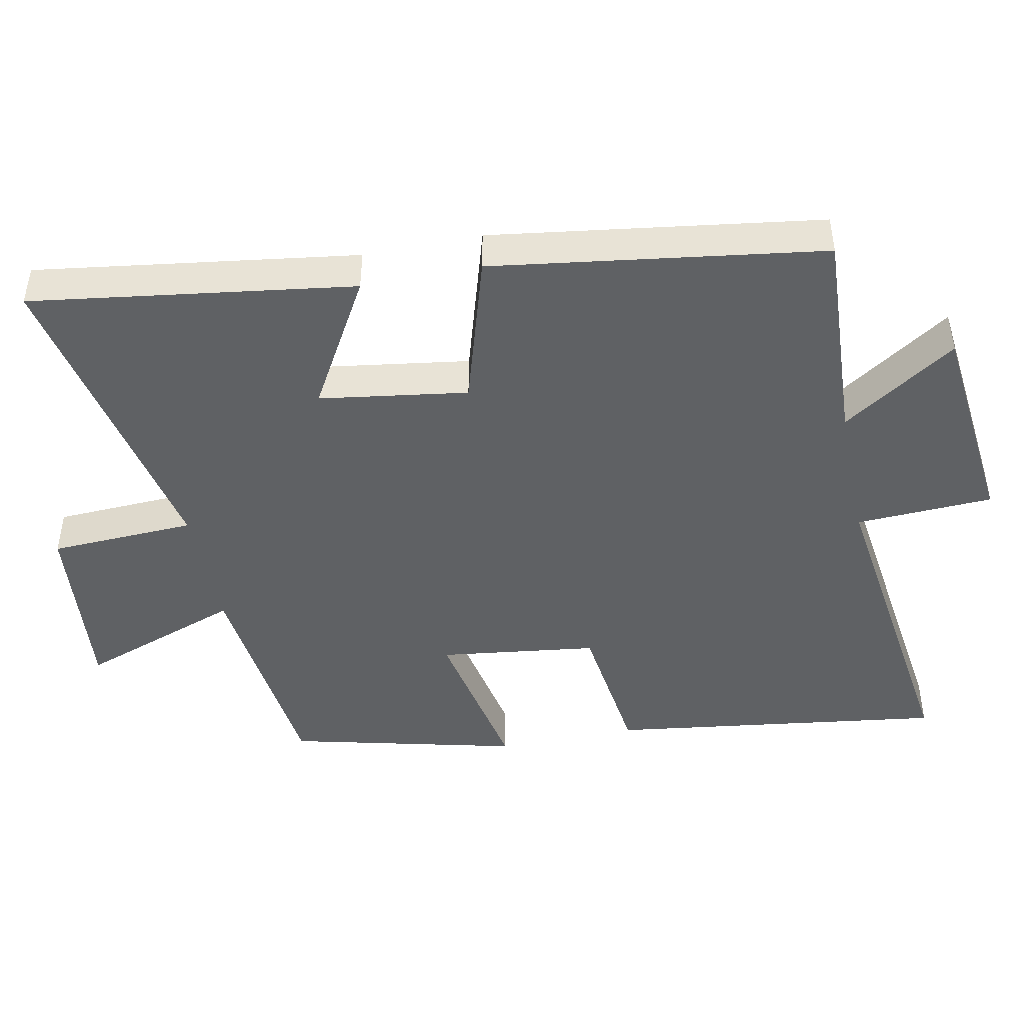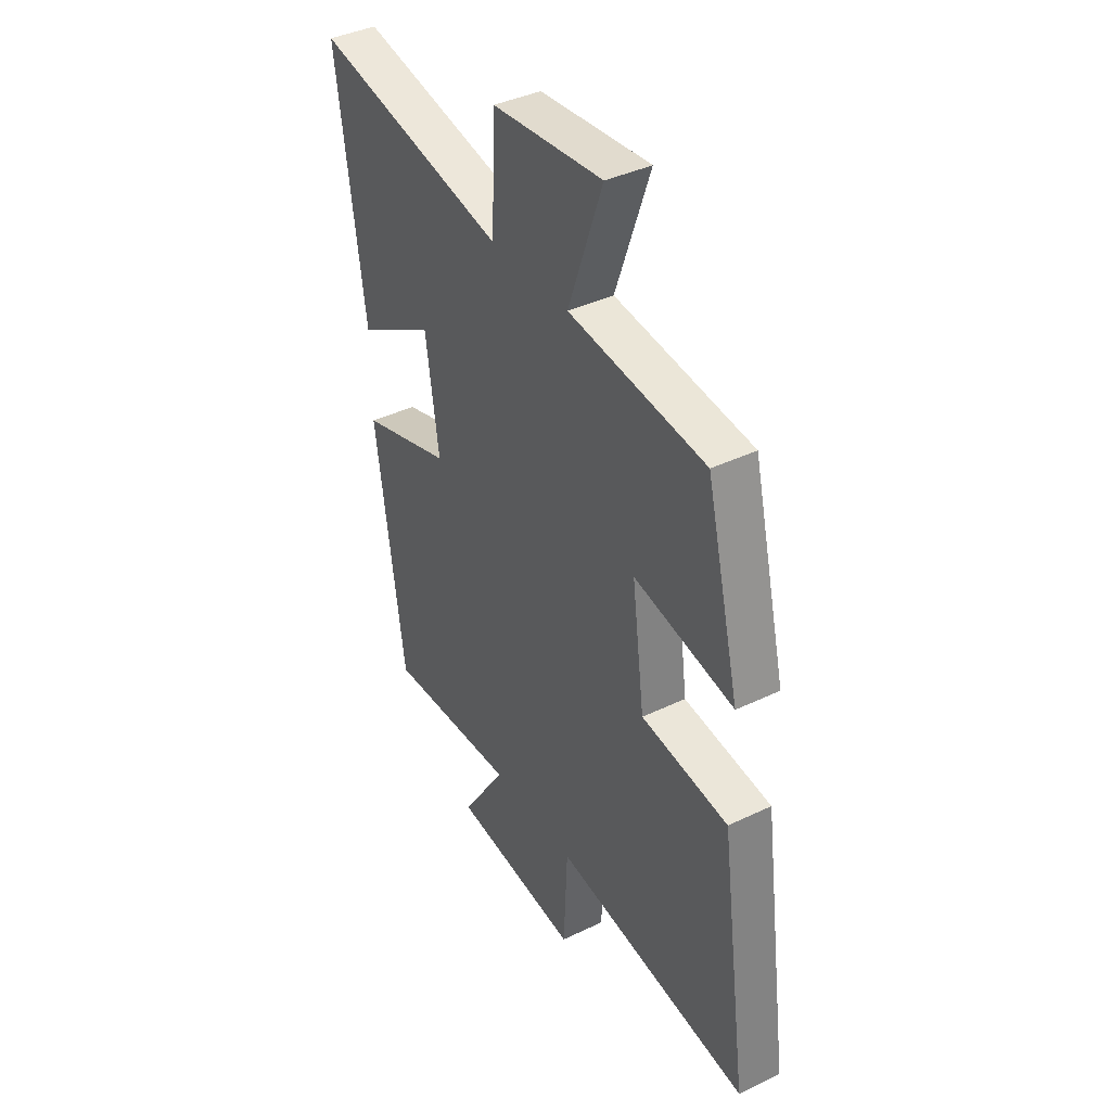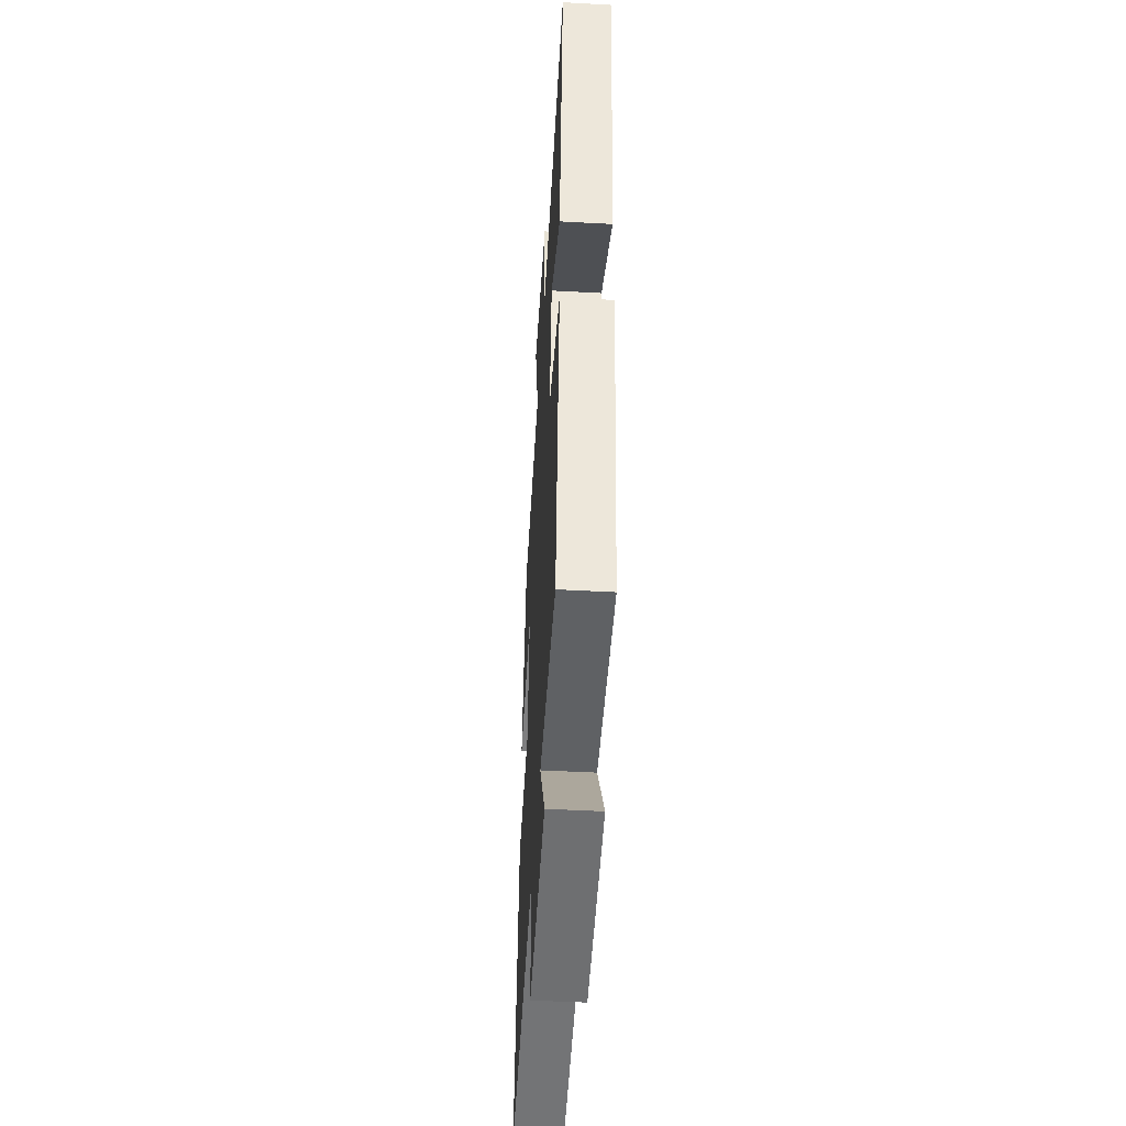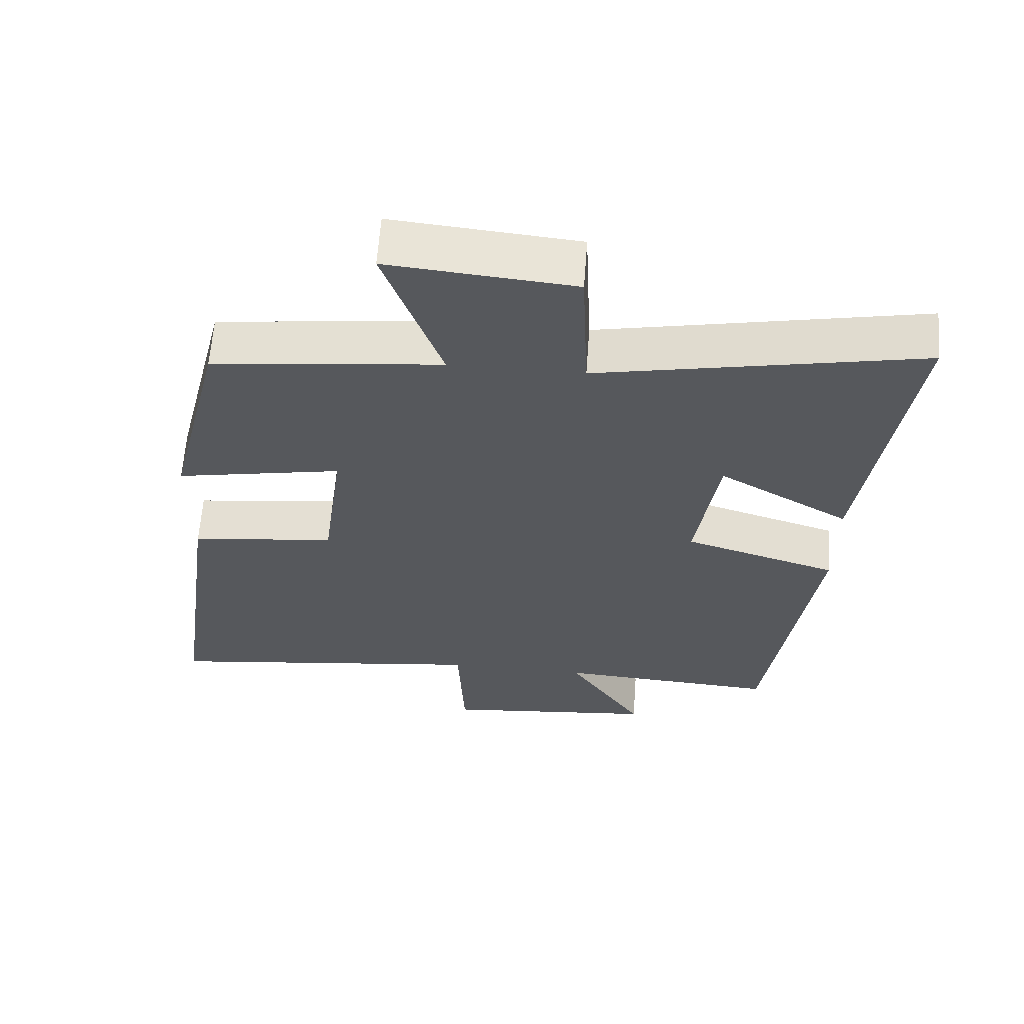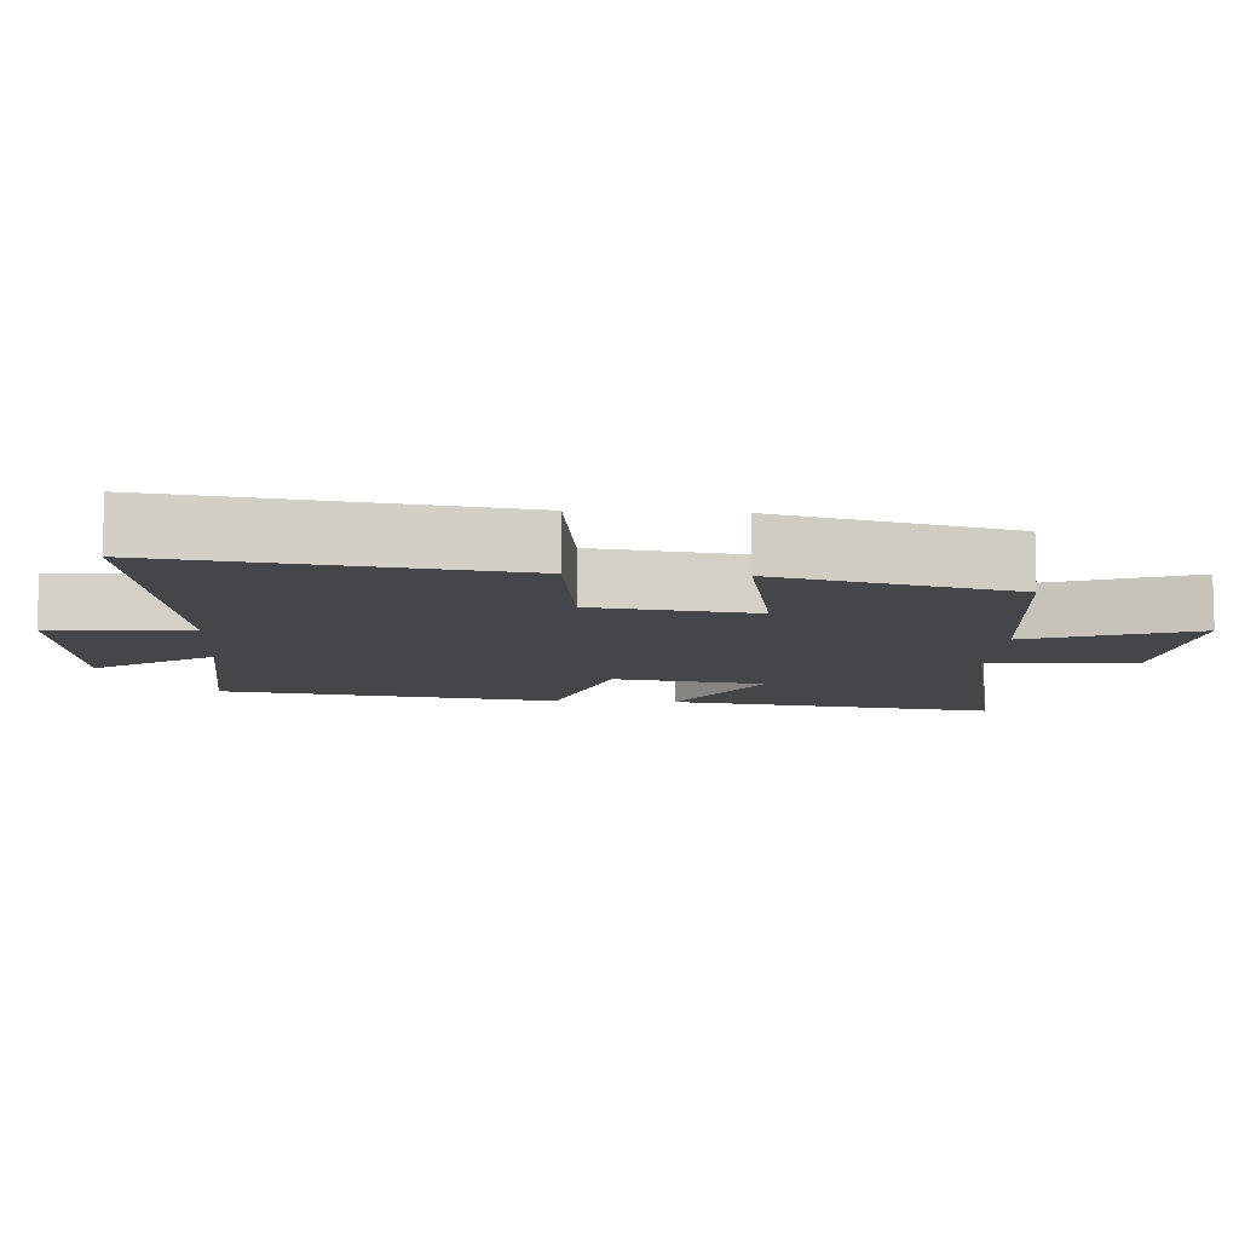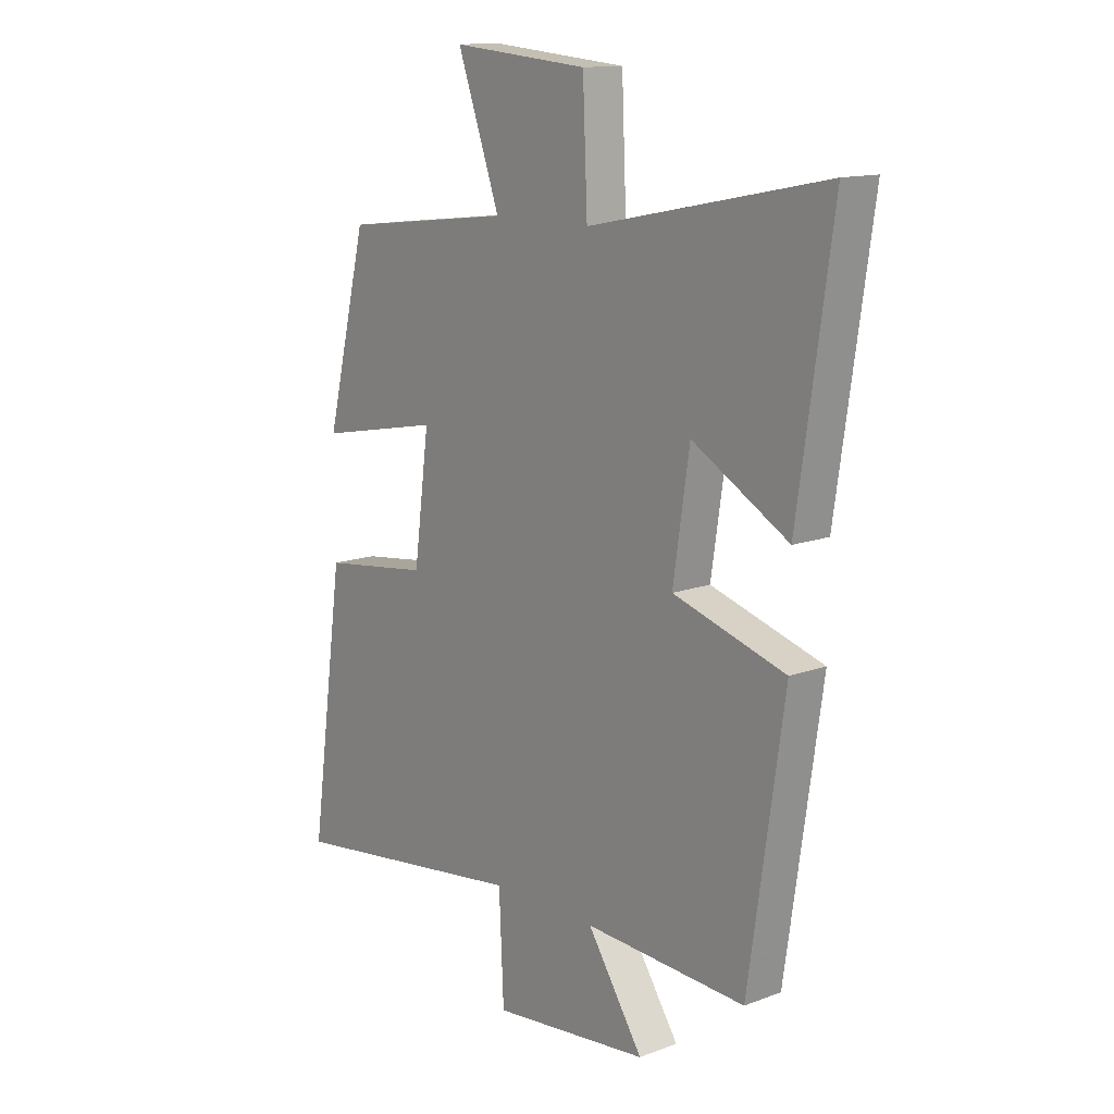
<metadata>
{"format":"obj","ext":"obj","renderer":"f3d","projection":"perspective","resolution":1024,"background":"white","views":[{"elev":-45.9,"azim":101.5,"up":"+Y"},{"elev":39.3,"azim":-121.0,"up":"+Z"},{"elev":-48.6,"azim":86.5,"up":"+Z"},{"elev":62.0,"azim":4.2,"up":"+Z"},{"elev":-9.6,"azim":-93.6,"up":"+Y"},{"elev":13.4,"azim":49.8,"up":"+Z"}]}
</metadata>
<code>
v -0.567 0.07 -0.562
v -0.5 0.07 -0.077
v -0.289 0.07 -0.05
v -0.259 0.07 0.178
v -0.5 0.07 0.131
v -0.419 0.07 0.462
v -0.088 0.07 0.5
v -0.171 0.07 0.734
v 0.095 0.07 0.71
v 0.104 0.07 0.5
v 0.567 0.07 0.594
v 0.5 0.07 0.13
v 0.312 0.07 0.239
v 0.28 0.07 0.025
v 0.5 0.07 -0.042
v 0.431 0.07 -0.518
v 0.115 0.07 -0.5
v 0.224 0.07 -0.666
v -0.084 0.07 -0.698
v -0.093 0.07 -0.5
v -0.567 0 -0.562
v -0.5 0 -0.077
v -0.289 0 -0.05
v -0.259 0 0.178
v -0.5 0 0.131
v -0.419 0 0.462
v -0.088 0 0.5
v -0.171 0 0.734
v 0.095 0 0.71
v 0.104 0 0.5
v 0.567 0 0.594
v 0.5 0 0.13
v 0.312 0 0.239
v 0.28 0 0.025
v 0.5 0 -0.042
v 0.431 0 -0.518
v 0.115 0 -0.5
v 0.224 0 -0.666
v -0.084 0 -0.698
v -0.093 0 -0.5
f 17 18 19 20
f 14 15 16 17
f 13 14 17 20
f 10 11 12 13
f 10 13 20 1
f 7 8 9 10
f 6 7 10
f 5 6 10
f 4 5 10
f 3 4 10
f 1 2 3
f 1 3 10
f 40 39 38 37
f 37 36 35 34
f 40 37 34 33
f 33 32 31 30
f 21 40 33 30
f 30 29 28 27
f 30 27 26
f 30 26 25
f 30 25 24
f 30 24 23
f 23 22 21
f 30 23 21
f 1 21 22 2
f 2 22 23 3
f 3 23 24 4
f 4 24 25 5
f 5 25 26 6
f 6 26 27 7
f 7 27 28 8
f 8 28 29 9
f 9 29 30 10
f 10 30 31 11
f 11 31 32 12
f 12 32 33 13
f 13 33 34 14
f 14 34 35 15
f 15 35 36 16
f 16 36 37 17
f 17 37 38 18
f 18 38 39 19
f 19 39 40 20
f 20 40 21 1

</code>
